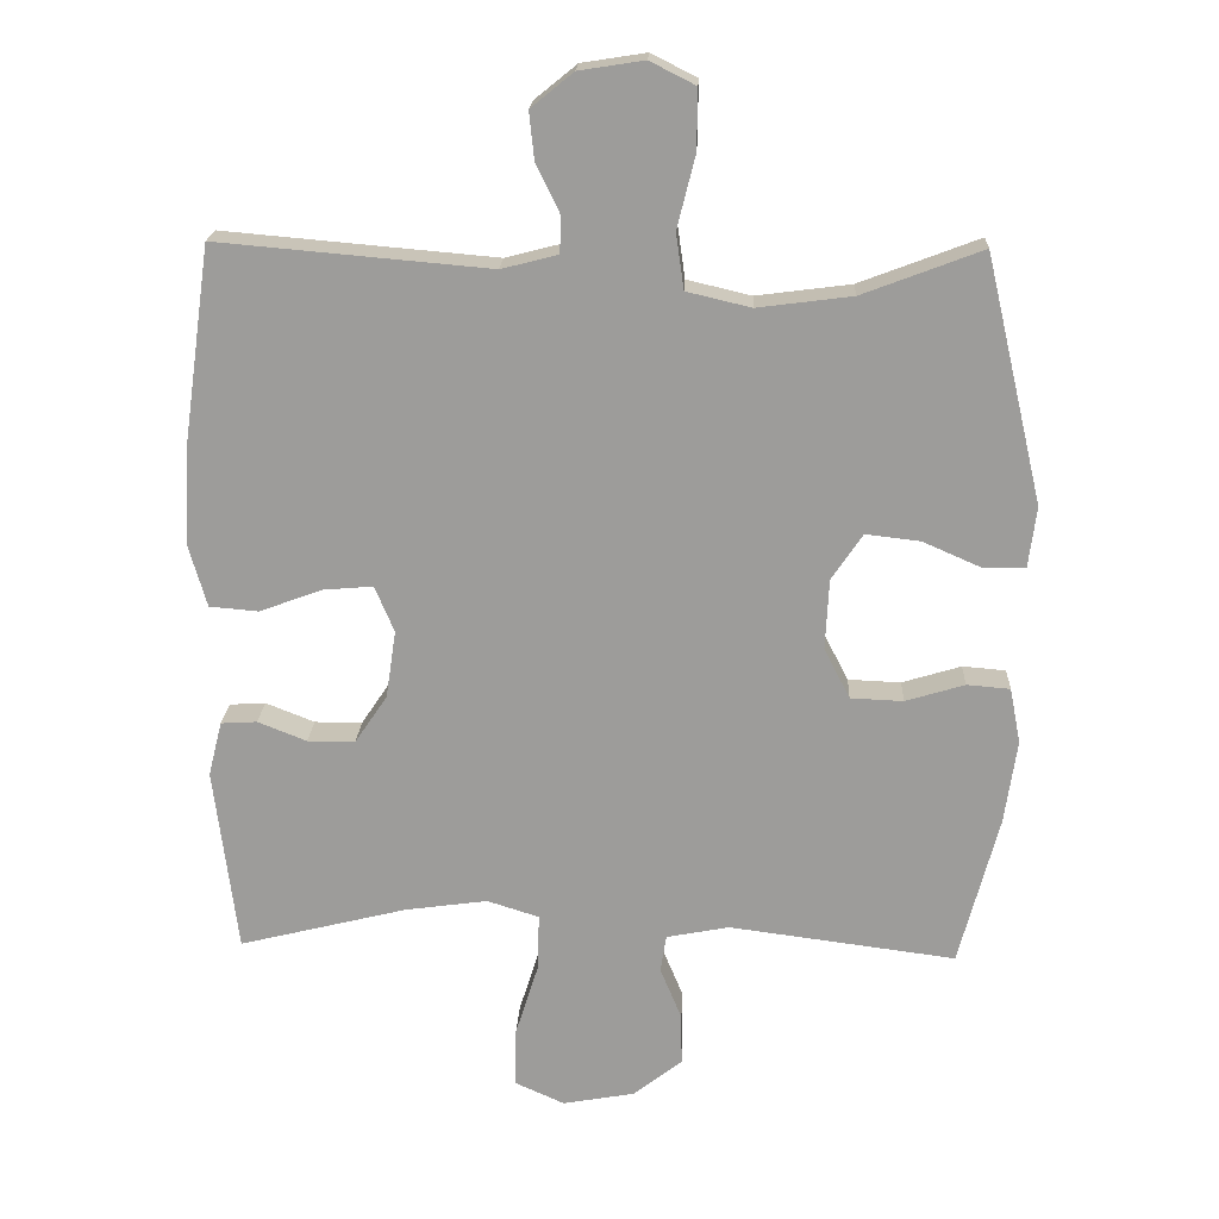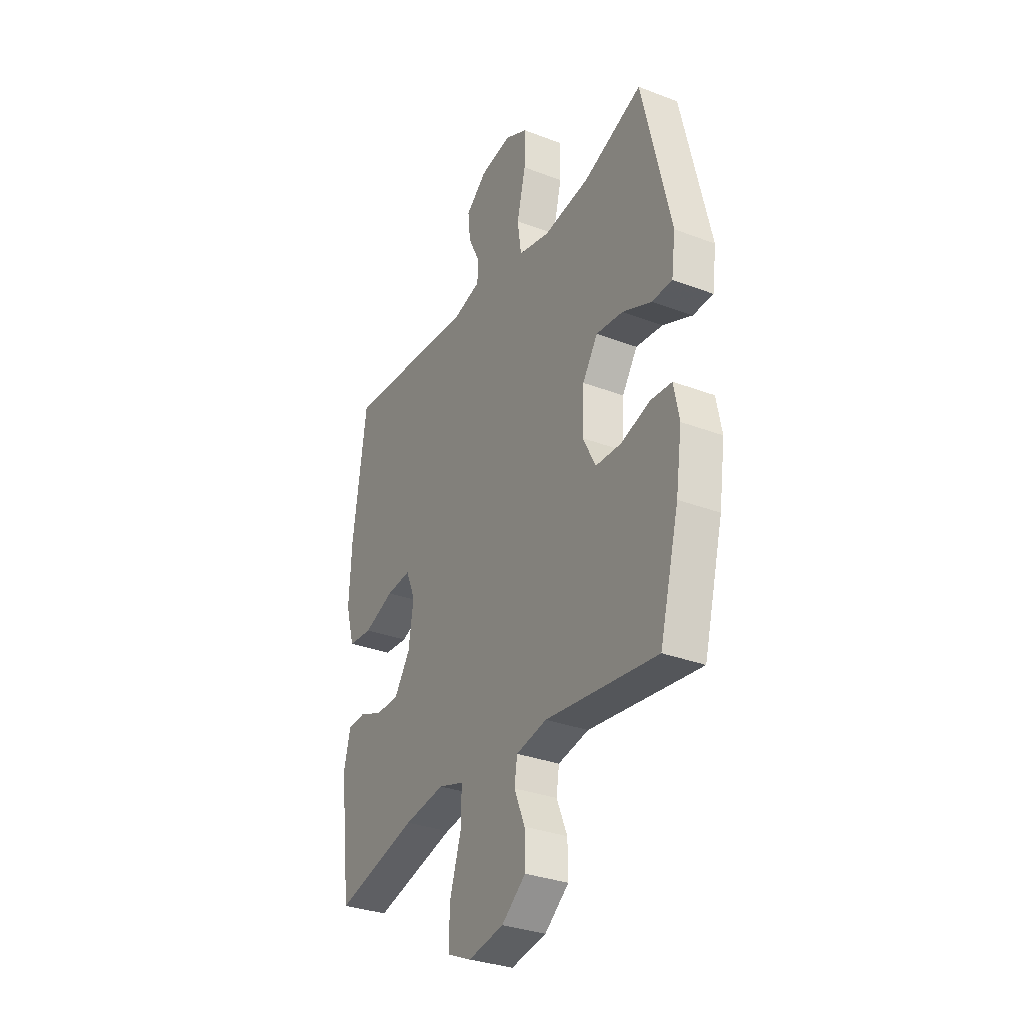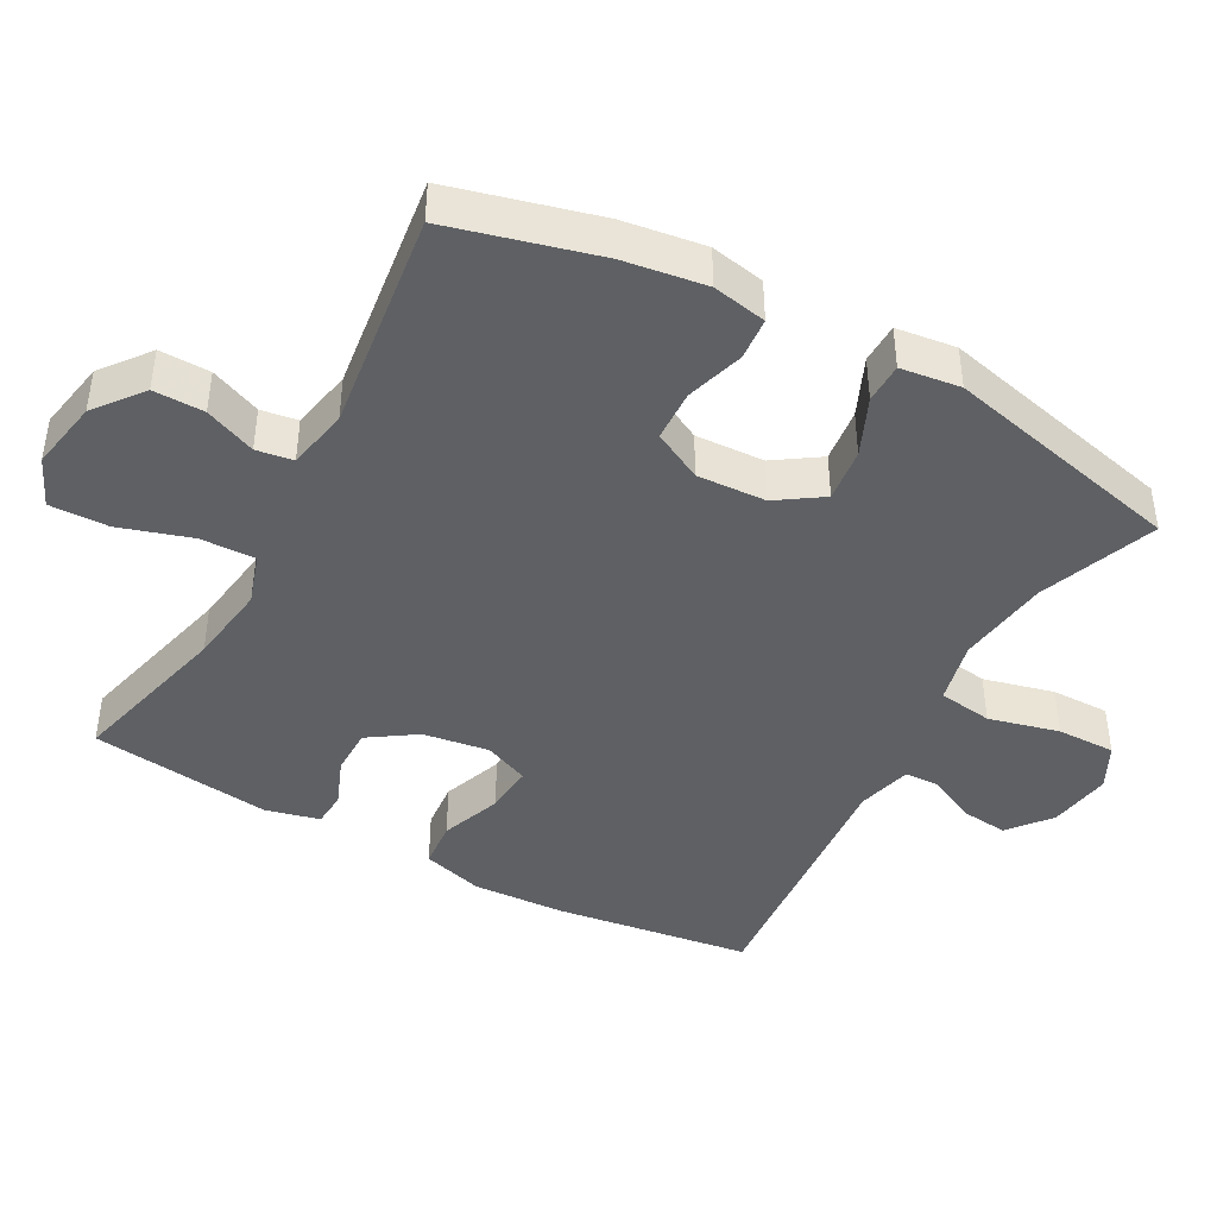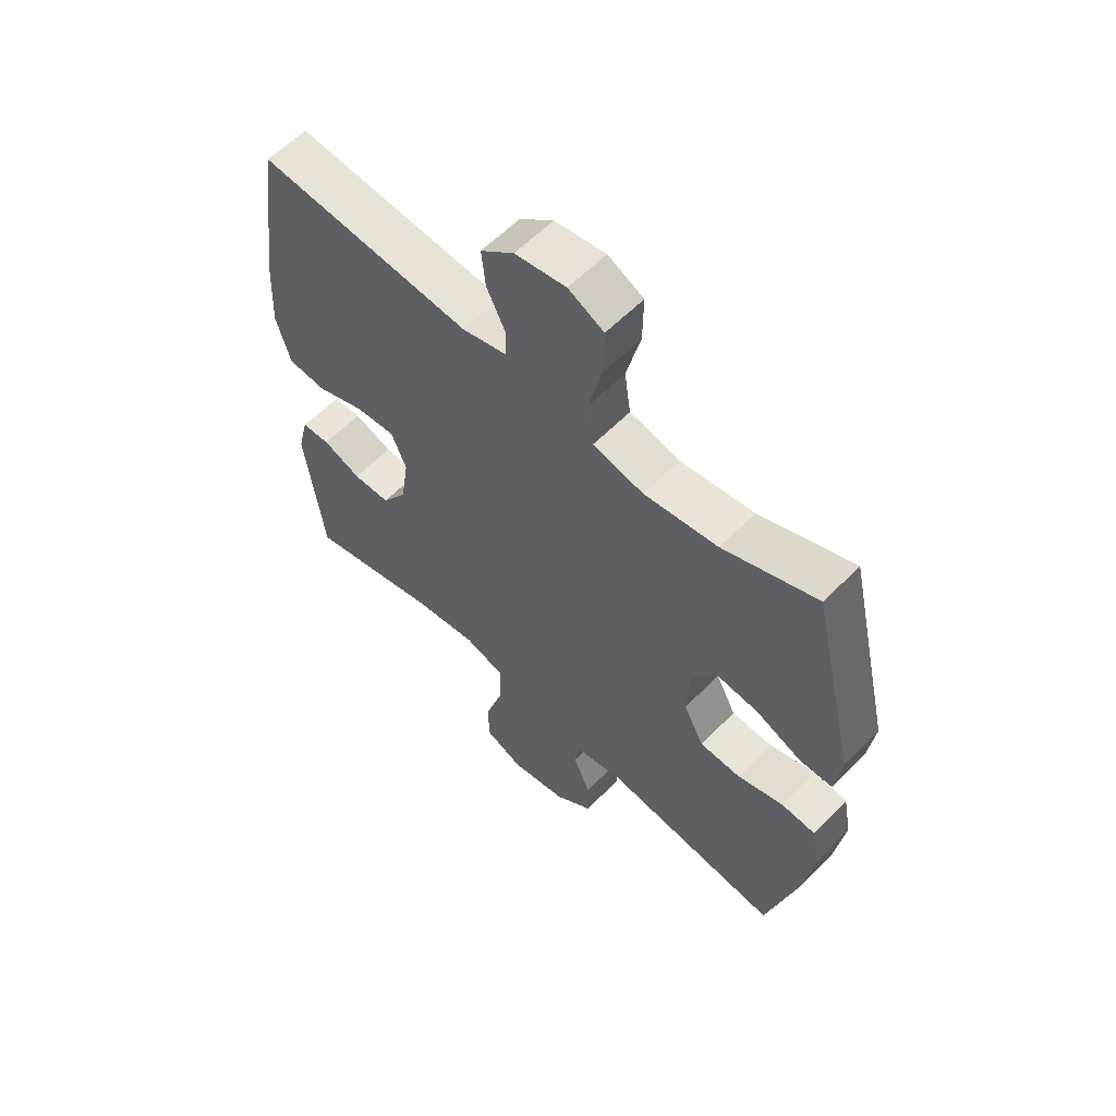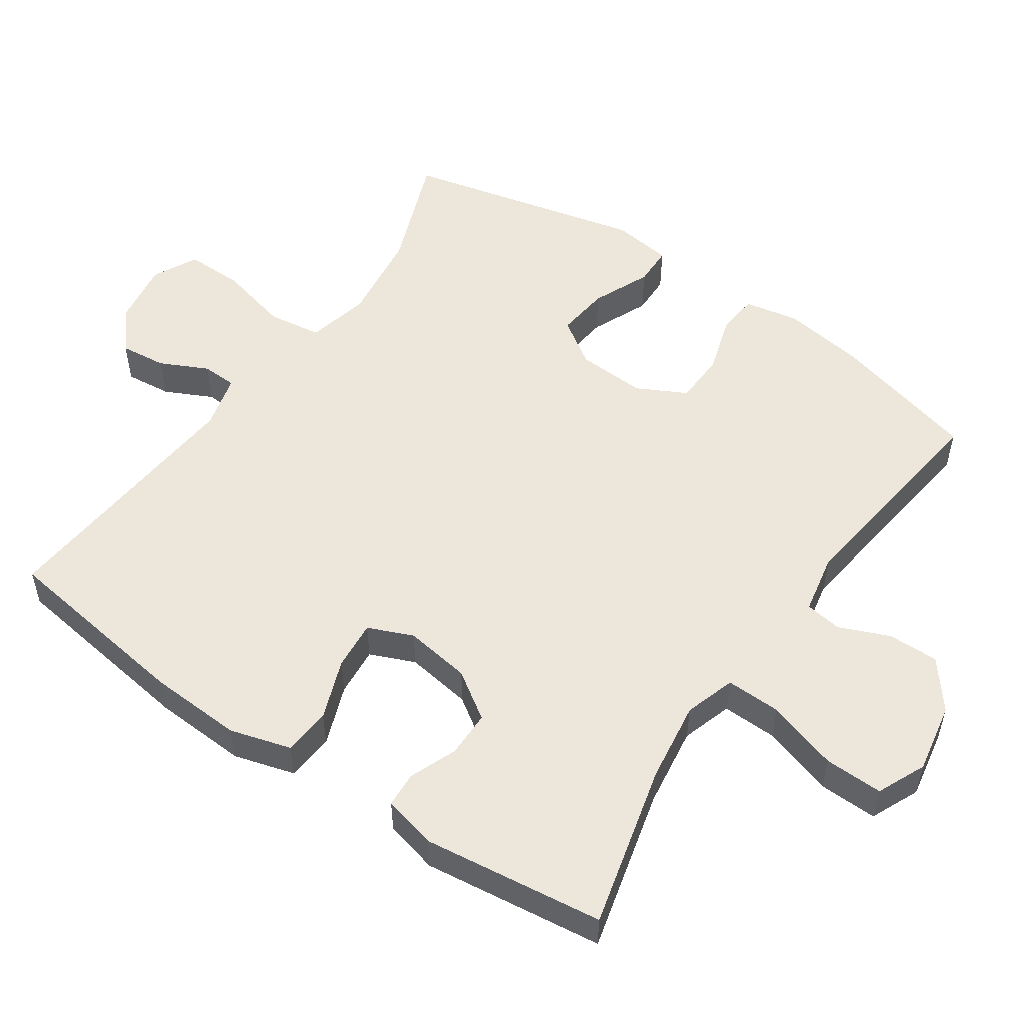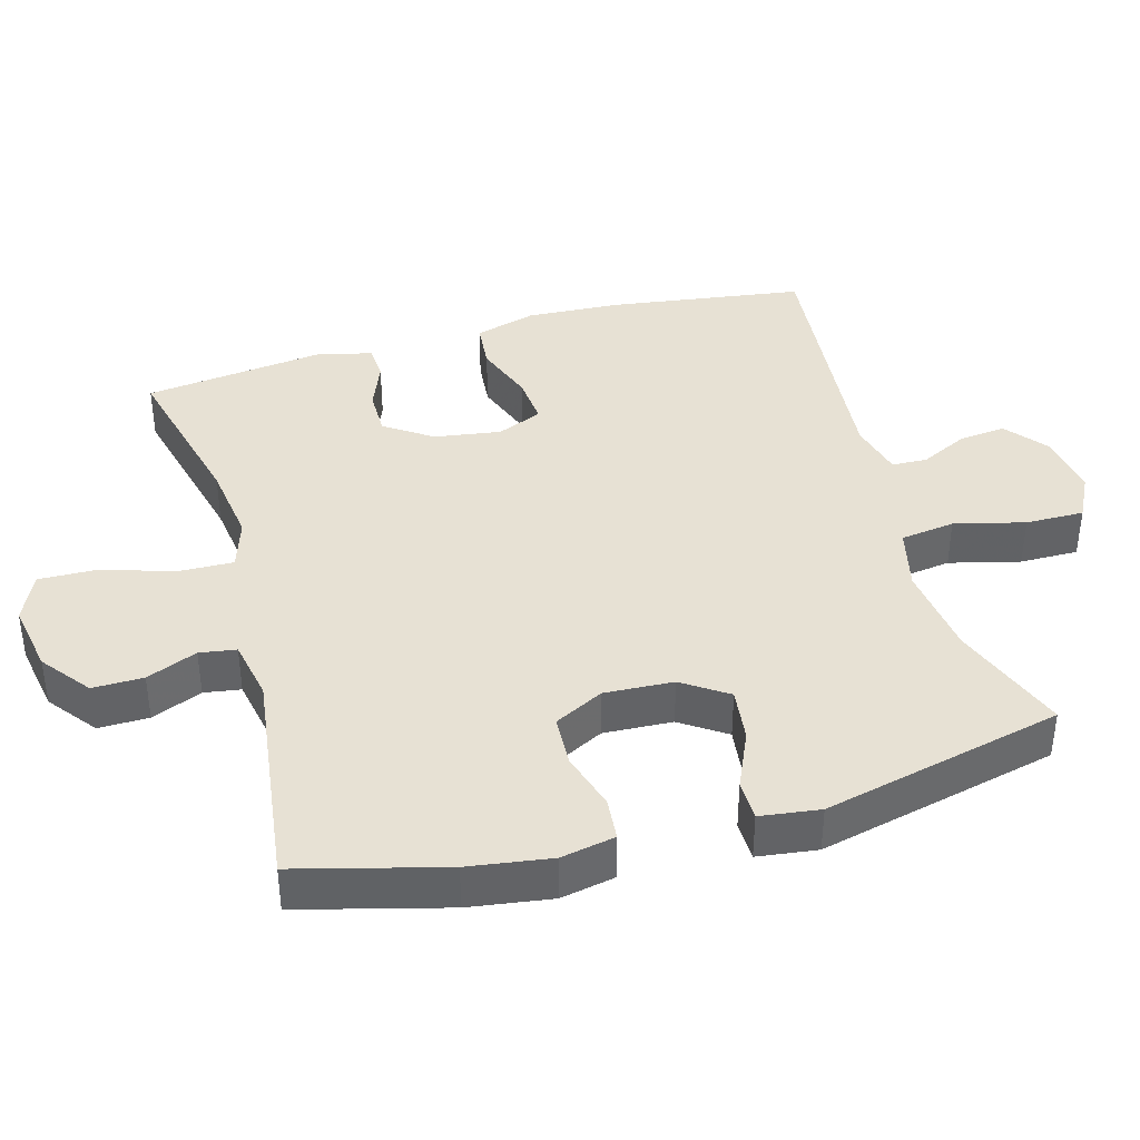
<metadata>
{"format":"obj","ext":"obj","renderer":"f3d","projection":"perspective","resolution":1024,"background":"white","views":[{"elev":19.5,"azim":-177.4,"up":"+Z"},{"elev":-31.9,"azim":-118.2,"up":"+Z"},{"elev":-43.0,"azim":-118.7,"up":"+Y"},{"elev":59.4,"azim":-136.0,"up":"+Z"},{"elev":53.1,"azim":124.4,"up":"+Y"},{"elev":39.6,"azim":-105.6,"up":"+Y"}]}
</metadata>
<code>
v 0.5 0.07 0.5
v 0.539 0.07 0.223
v 0.546 0.07 0.09
v 0.521 0.07 0.003
v 0.453 0.07 -0.003
v 0.367 0.07 0.029
v 0.297 0.07 0.035
v 0.27 0.07 -0.029
v 0.284 0.07 -0.123
v 0.329 0.07 -0.19
v 0.395 0.07 -0.19
v 0.463 0.07 -0.163
v 0.513 0.07 -0.166
v 0.532 0.07 -0.242
v 0.5 0.07 -0.5
v 0.267 0.07 -0.442
v 0.152 0.07 -0.426
v 0.08 0.07 -0.449
v 0.082 0.07 -0.527
v 0.114 0.07 -0.629
v 0.116 0.07 -0.712
v 0.047 0.07 -0.743
v -0.053 0.07 -0.725
v -0.121 0.07 -0.672
v -0.12 0.07 -0.6
v -0.09 0.07 -0.528
v -0.098 0.07 -0.476
v -0.185 0.07 -0.459
v -0.5 0.07 -0.5
v -0.555 0.07 -0.291
v -0.572 0.07 -0.174
v -0.557 0.07 -0.097
v -0.497 0.07 -0.092
v -0.415 0.07 -0.117
v -0.342 0.07 -0.114
v -0.306 0.07 -0.044
v -0.311 0.07 0.054
v -0.354 0.07 0.118
v -0.43 0.07 0.109
v -0.512 0.07 0.073
v -0.569 0.07 0.074
v -0.58 0.07 0.159
v -0.5 0.07 0.5
v -0.334 0.07 0.437
v -0.203 0.07 0.42
v -0.114 0.07 0.441
v -0.103 0.07 0.518
v -0.128 0.07 0.618
v -0.129 0.07 0.701
v -0.066 0.07 0.733
v 0.024 0.07 0.719
v 0.083 0.07 0.671
v 0.076 0.07 0.605
v 0.043 0.07 0.537
v 0.045 0.07 0.487
v 0.123 0.07 0.467
v 0.5 0 0.5
v 0.539 0 0.223
v 0.546 0 0.09
v 0.521 0 0.003
v 0.453 0 -0.003
v 0.367 0 0.029
v 0.297 0 0.035
v 0.27 0 -0.029
v 0.284 0 -0.123
v 0.329 0 -0.19
v 0.395 0 -0.19
v 0.463 0 -0.163
v 0.513 0 -0.166
v 0.532 0 -0.242
v 0.5 0 -0.5
v 0.267 0 -0.442
v 0.152 0 -0.426
v 0.08 0 -0.449
v 0.082 0 -0.527
v 0.114 0 -0.629
v 0.116 0 -0.712
v 0.047 0 -0.743
v -0.053 0 -0.725
v -0.121 0 -0.672
v -0.12 0 -0.6
v -0.09 0 -0.528
v -0.098 0 -0.476
v -0.185 0 -0.459
v -0.5 0 -0.5
v -0.555 0 -0.291
v -0.572 0 -0.174
v -0.557 0 -0.097
v -0.497 0 -0.092
v -0.415 0 -0.117
v -0.342 0 -0.114
v -0.306 0 -0.044
v -0.311 0 0.054
v -0.354 0 0.118
v -0.43 0 0.109
v -0.512 0 0.073
v -0.569 0 0.074
v -0.58 0 0.159
v -0.5 0 0.5
v -0.334 0 0.437
v -0.203 0 0.42
v -0.114 0 0.441
v -0.103 0 0.518
v -0.128 0 0.618
v -0.129 0 0.701
v -0.066 0 0.733
v 0.024 0 0.719
v 0.083 0 0.671
v 0.076 0 0.605
v 0.043 0 0.537
v 0.045 0 0.487
v 0.123 0 0.467
f 51 52 53 54
f 51 54 55
f 50 51 55
f 47 48 49 50
f 46 47 50 55
f 41 42 43 44
f 39 40 41 44
f 38 39 44 45
f 37 38 45 46
f 31 32 33 34
f 31 34 35
f 28 29 30 31
f 27 28 31 35
f 23 24 25 26
f 23 26 27
f 22 23 27
f 19 20 21 22
f 18 19 22 27
f 17 18 27 35
f 13 14 15 16
f 11 12 13 16
f 10 11 16 17
f 9 10 17 35
f 3 4 5 6
f 3 6 7
f 56 1 2 3
f 56 3 7
f 55 56 7 8
f 36 37 46 55
f 35 36 55
f 8 9 35 55
f 110 109 108 107
f 111 110 107
f 111 107 106
f 106 105 104 103
f 111 106 103 102
f 100 99 98 97
f 100 97 96 95
f 101 100 95 94
f 102 101 94 93
f 90 89 88 87
f 91 90 87
f 87 86 85 84
f 91 87 84 83
f 82 81 80 79
f 83 82 79
f 83 79 78
f 78 77 76 75
f 83 78 75 74
f 91 83 74 73
f 72 71 70 69
f 72 69 68 67
f 73 72 67 66
f 91 73 66 65
f 62 61 60 59
f 63 62 59
f 59 58 57 112
f 63 59 112
f 64 63 112 111
f 111 102 93 92
f 111 92 91
f 111 91 65 64
f 1 57 58 2
f 2 58 59 3
f 3 59 60 4
f 4 60 61 5
f 5 61 62 6
f 6 62 63 7
f 7 63 64 8
f 8 64 65 9
f 9 65 66 10
f 10 66 67 11
f 11 67 68 12
f 12 68 69 13
f 13 69 70 14
f 14 70 71 15
f 15 71 72 16
f 16 72 73 17
f 17 73 74 18
f 18 74 75 19
f 19 75 76 20
f 20 76 77 21
f 21 77 78 22
f 22 78 79 23
f 23 79 80 24
f 24 80 81 25
f 25 81 82 26
f 26 82 83 27
f 27 83 84 28
f 28 84 85 29
f 29 85 86 30
f 30 86 87 31
f 31 87 88 32
f 32 88 89 33
f 33 89 90 34
f 34 90 91 35
f 35 91 92 36
f 36 92 93 37
f 37 93 94 38
f 38 94 95 39
f 39 95 96 40
f 40 96 97 41
f 41 97 98 42
f 42 98 99 43
f 43 99 100 44
f 44 100 101 45
f 45 101 102 46
f 46 102 103 47
f 47 103 104 48
f 48 104 105 49
f 49 105 106 50
f 50 106 107 51
f 51 107 108 52
f 52 108 109 53
f 53 109 110 54
f 54 110 111 55
f 55 111 112 56
f 56 112 57 1

</code>
